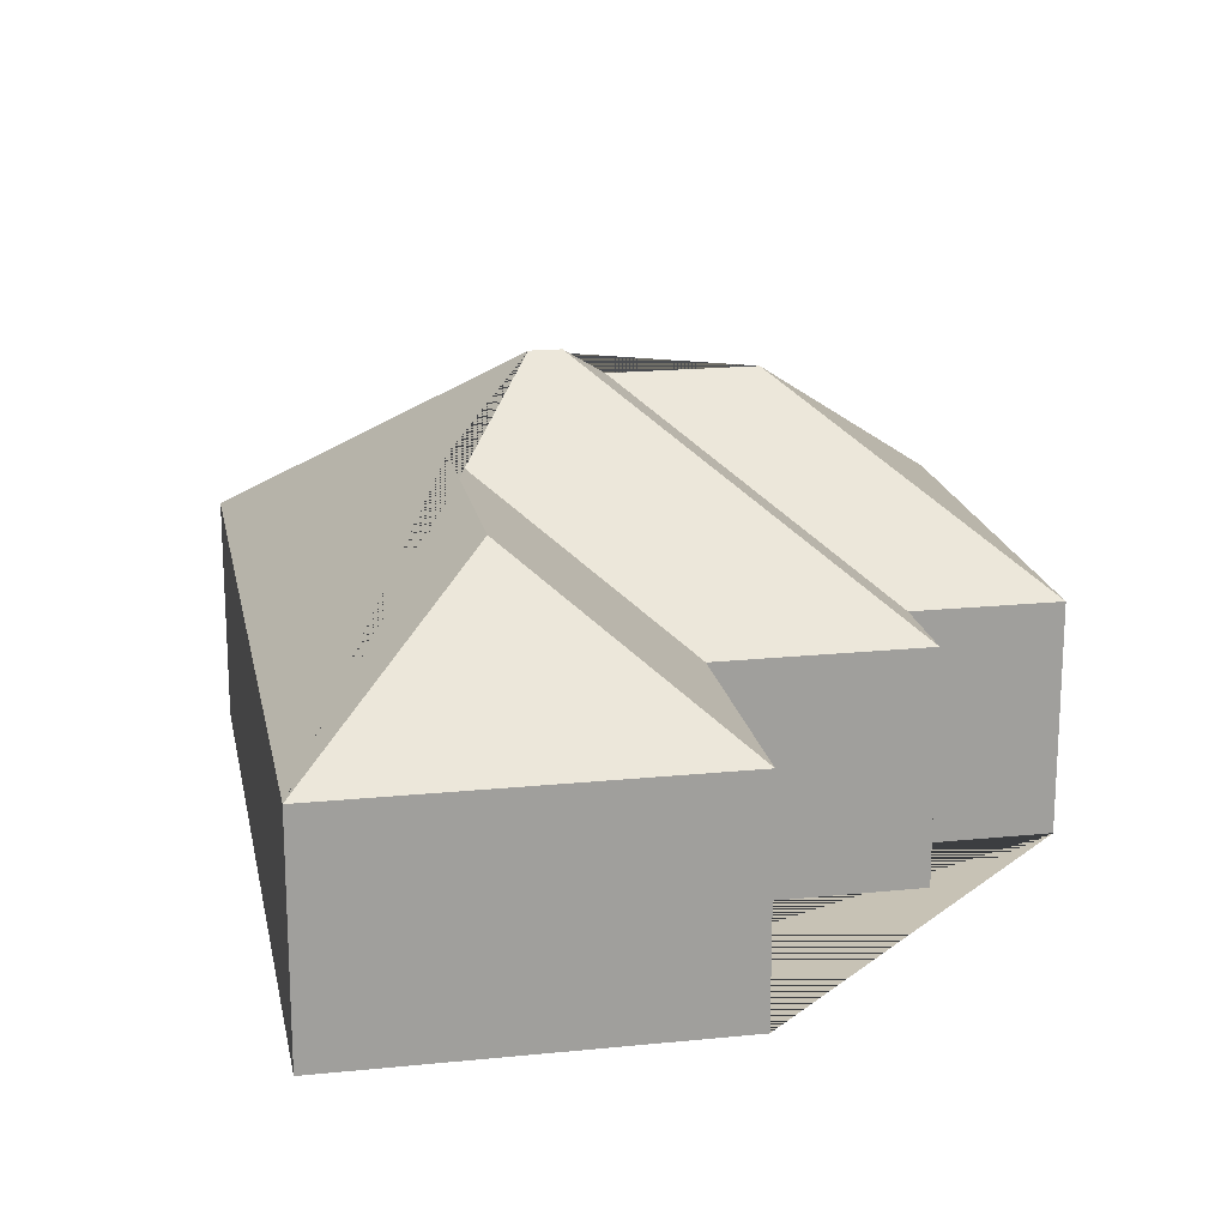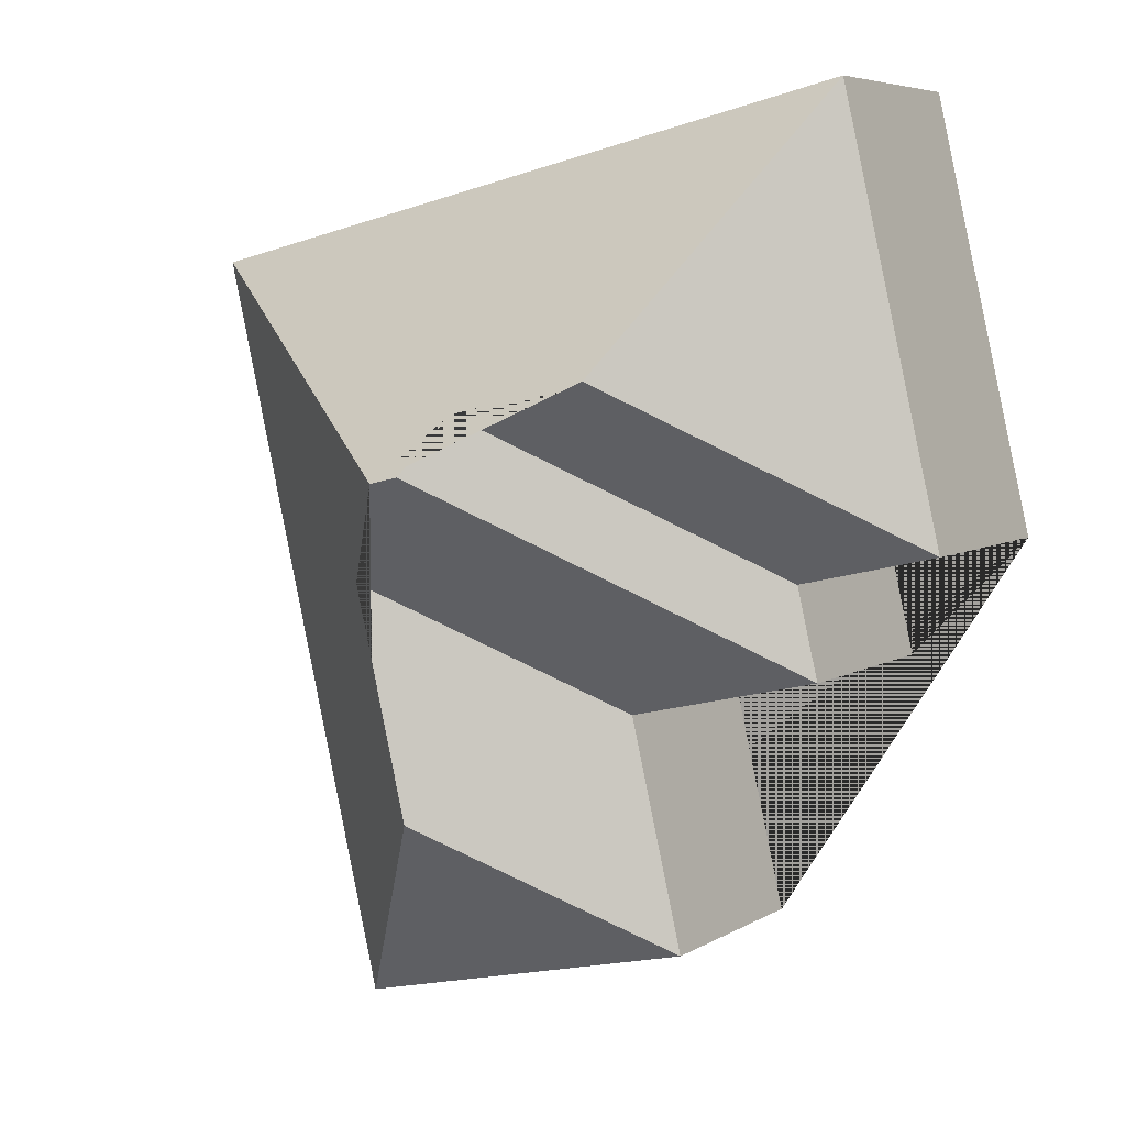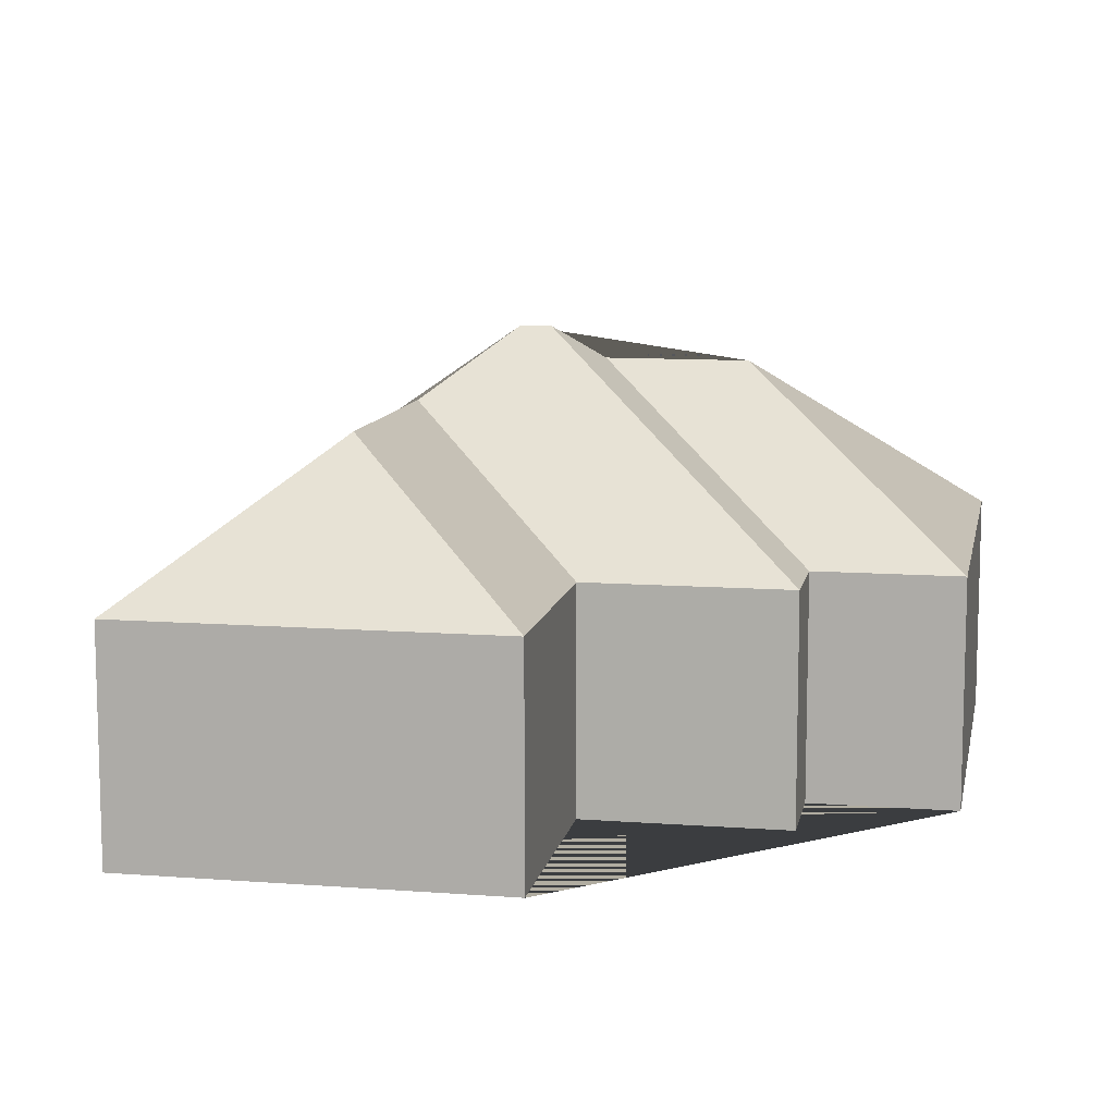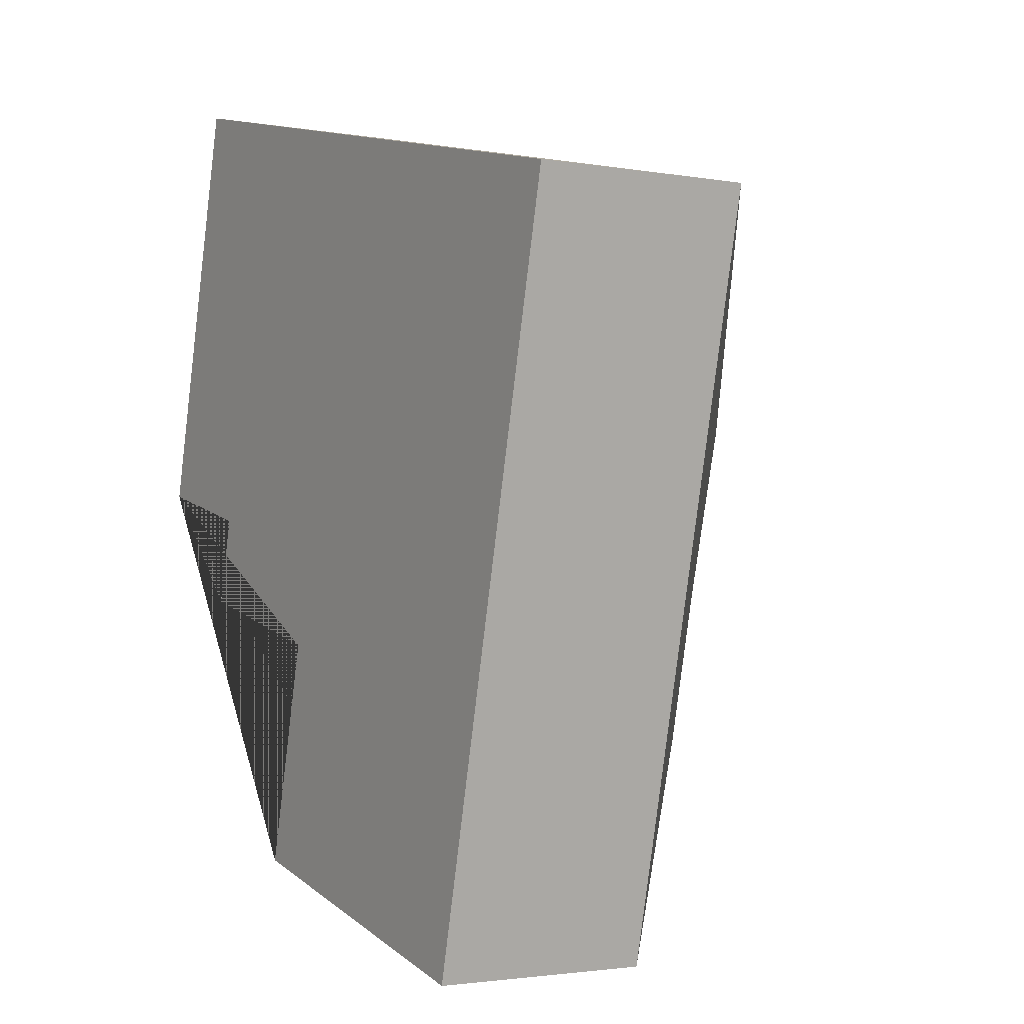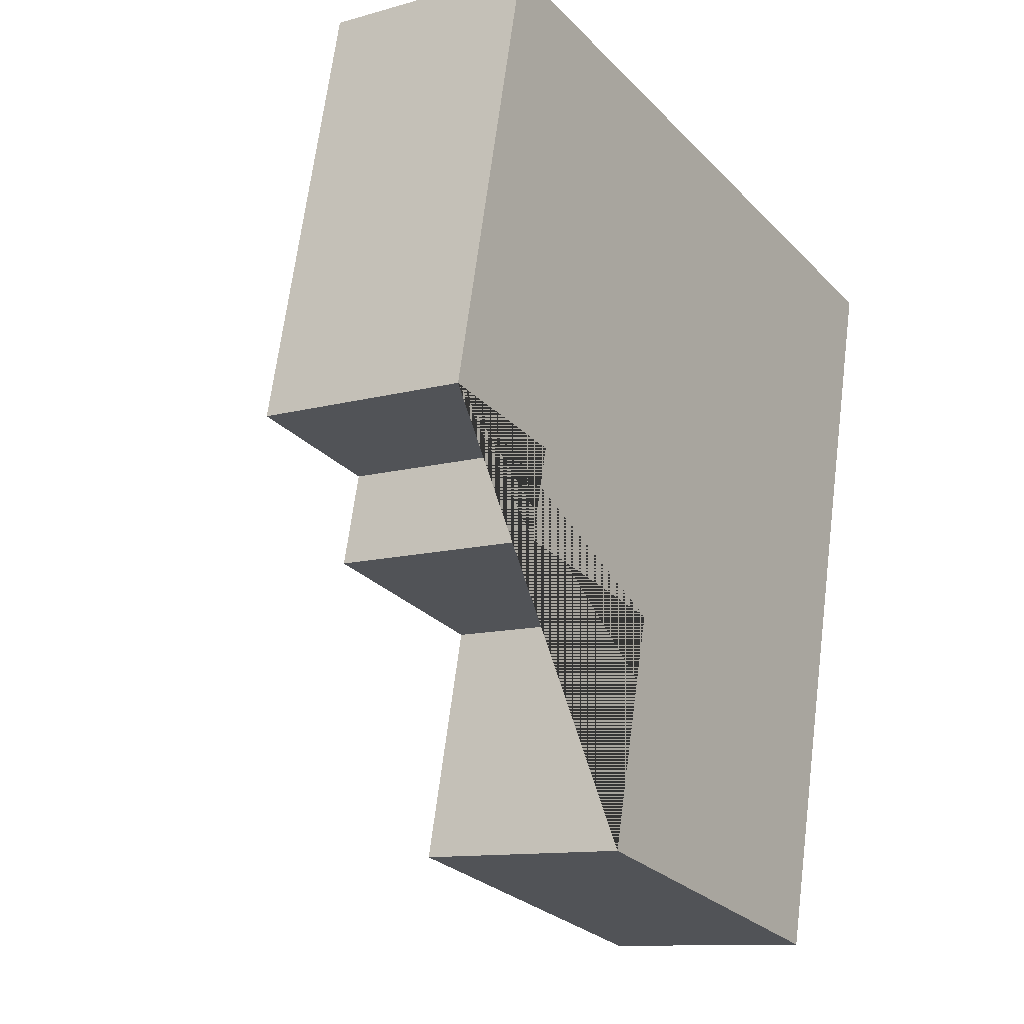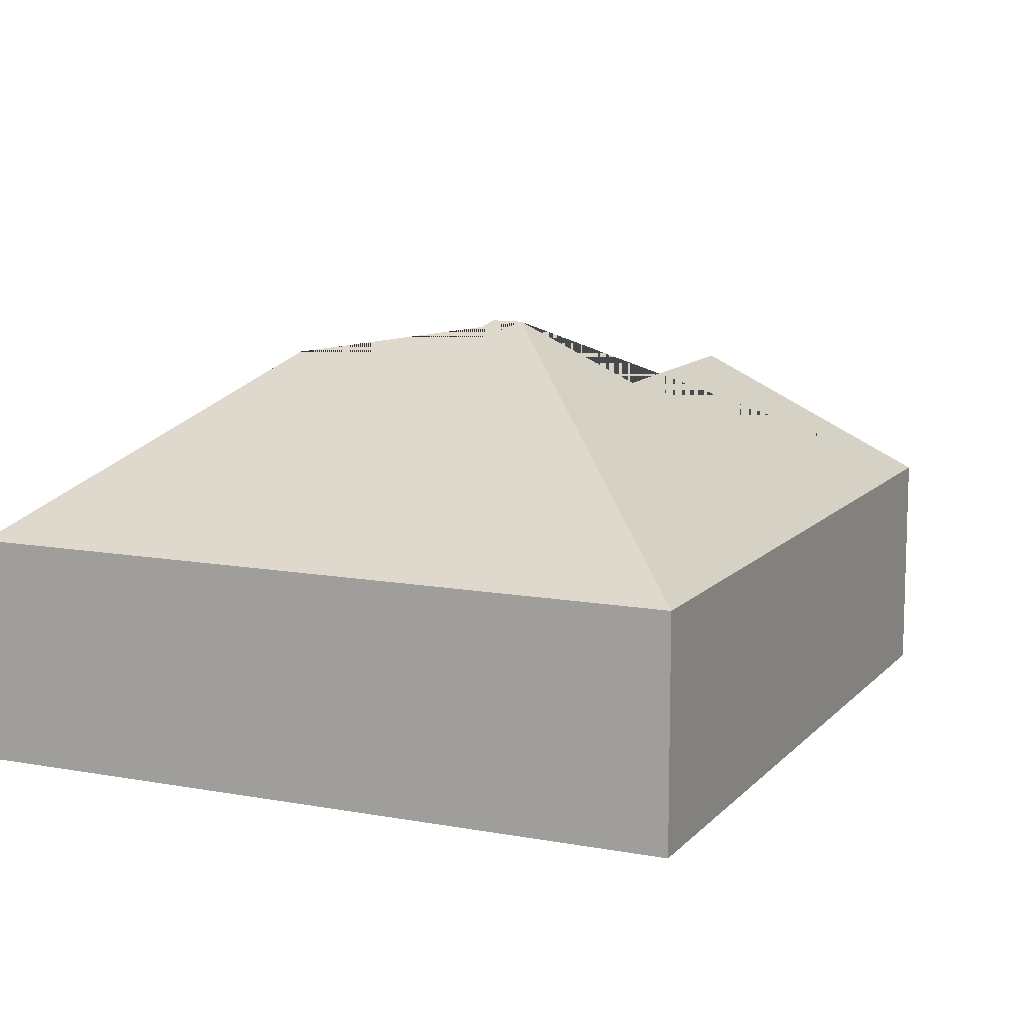
<metadata>
{"format":"obj","ext":"obj","renderer":"f3d","projection":"perspective","resolution":1024,"background":"white","views":[{"elev":19.0,"azim":-177.7,"up":"+Y"},{"elev":6.0,"azim":-149.1,"up":"+Z"},{"elev":10.4,"azim":-156.0,"up":"+Y"},{"elev":-2.3,"azim":58.4,"up":"+Z"},{"elev":-11.3,"azim":-55.6,"up":"+Z"},{"elev":11.1,"azim":37.5,"up":"+Y"}]}
</metadata>
<code>
o BK39_500_013029_0031
v 14.39 75 -162.2
v 48.26 75 -16.82
v 61.95 75 -173.4
v 54.74 75 -204
v 106 132.9 -109
v 102.8 75 -297.7
v 121.1 75 -219.7
v 153.6 132.9 -120.1
v 165.6 145 -139.3
v 175.7 145 -141.6
v 179 122.5 -254.1
v 197.2 122.4 -176.1
v 224.3 75 -326
v 283.5 75 -71.62
v 14.39 0 -162.2
v 48.26 0 -16.82
v 283.5 0 -71.62
v 224.3 0 -326
v 102.8 0 -297.7
v 121.1 0 -219.7
v 54.74 0 -204
v 61.95 0 -173.4
f 11 6 13
f 13 14 10 12 11
f 10 9 8 5 2 14
f 2 1 5
f 1 3 8 5
f 3 4 9 8
f 4 7 12 10 9
f 7 6 11 12
f 15 16 17 18 19 20 21 22
f 1 15 16 2
f 2 16 17 14
f 14 17 18 13
f 13 18 19 6
f 6 19 20 7
f 7 20 21 4
f 4 21 22 3
f 3 22 15 1

</code>
